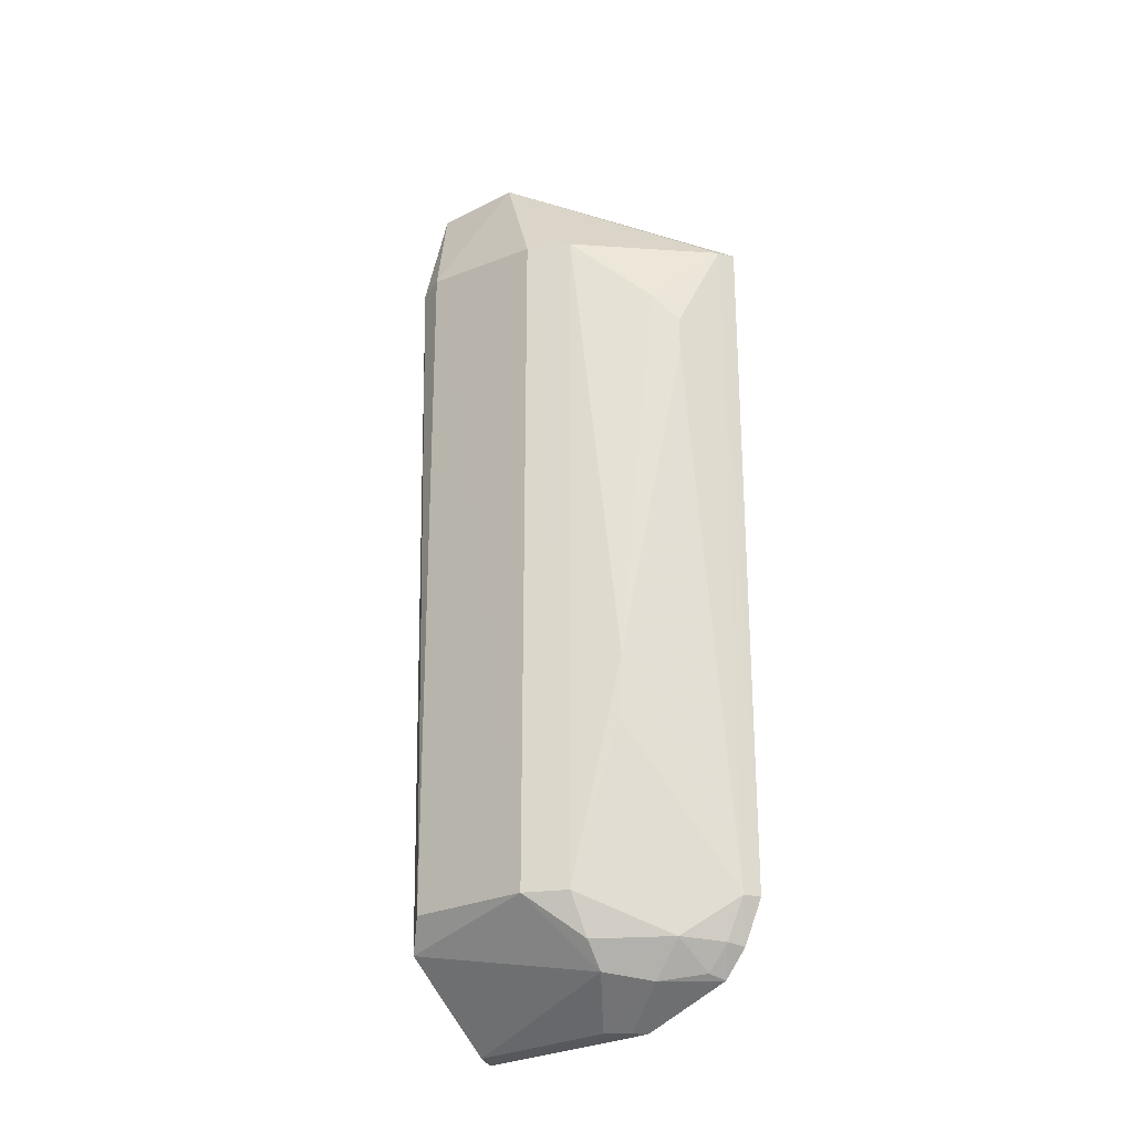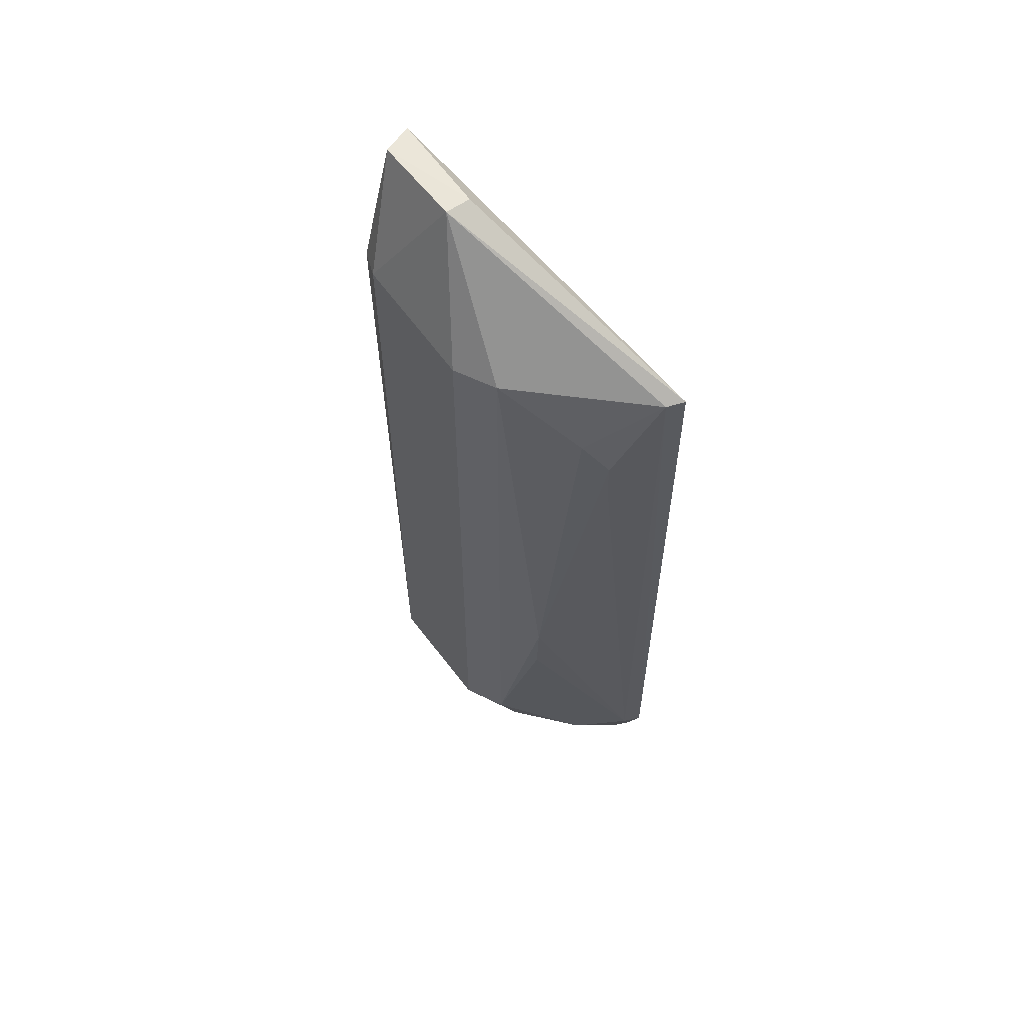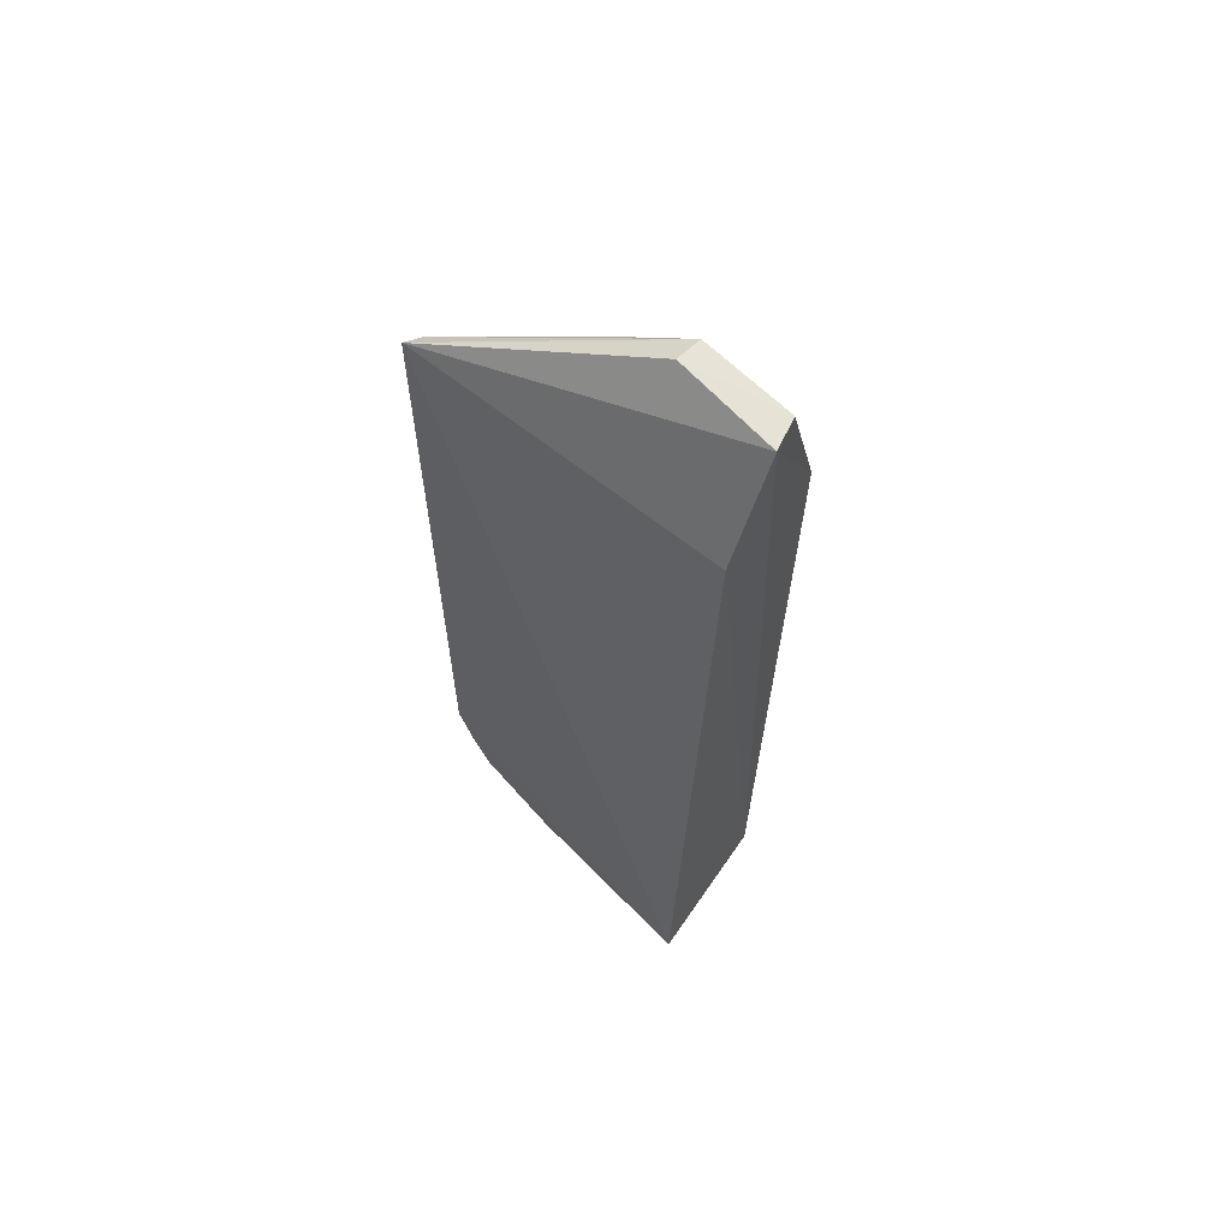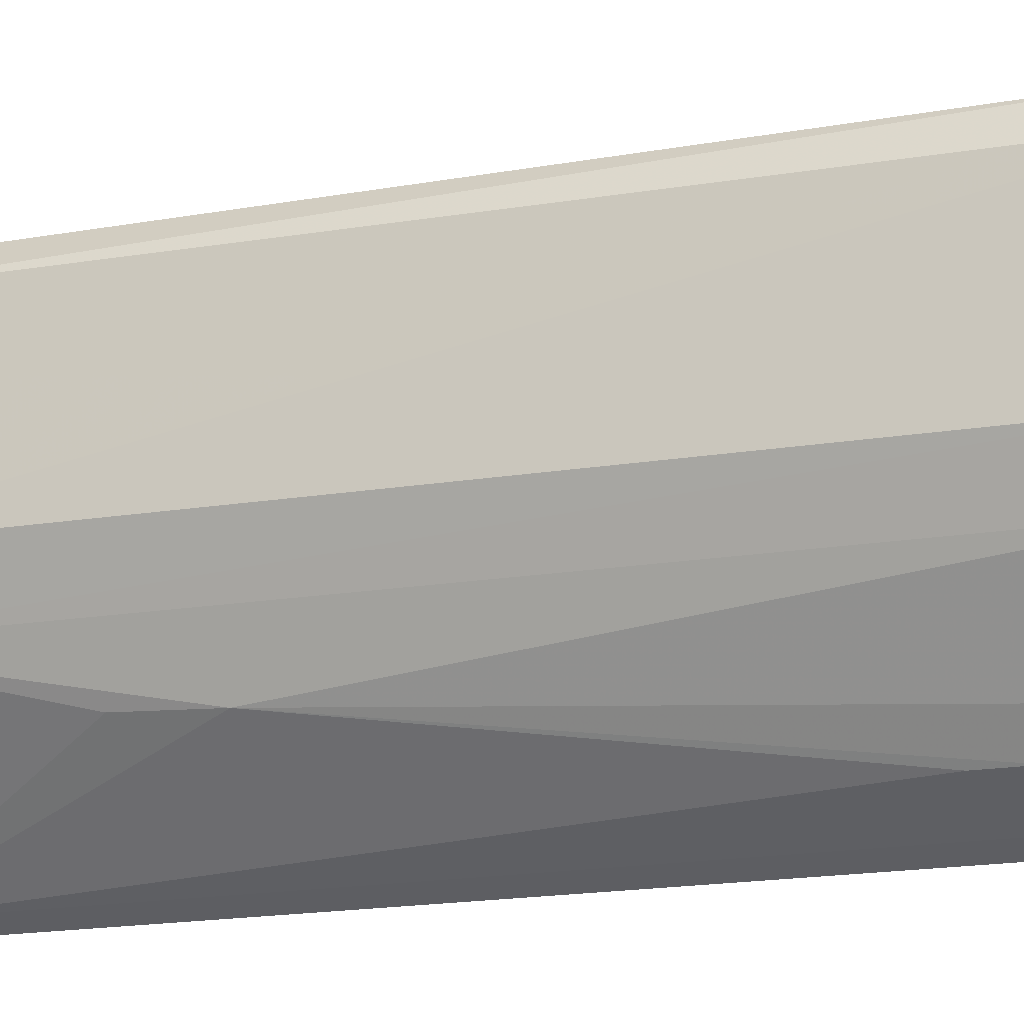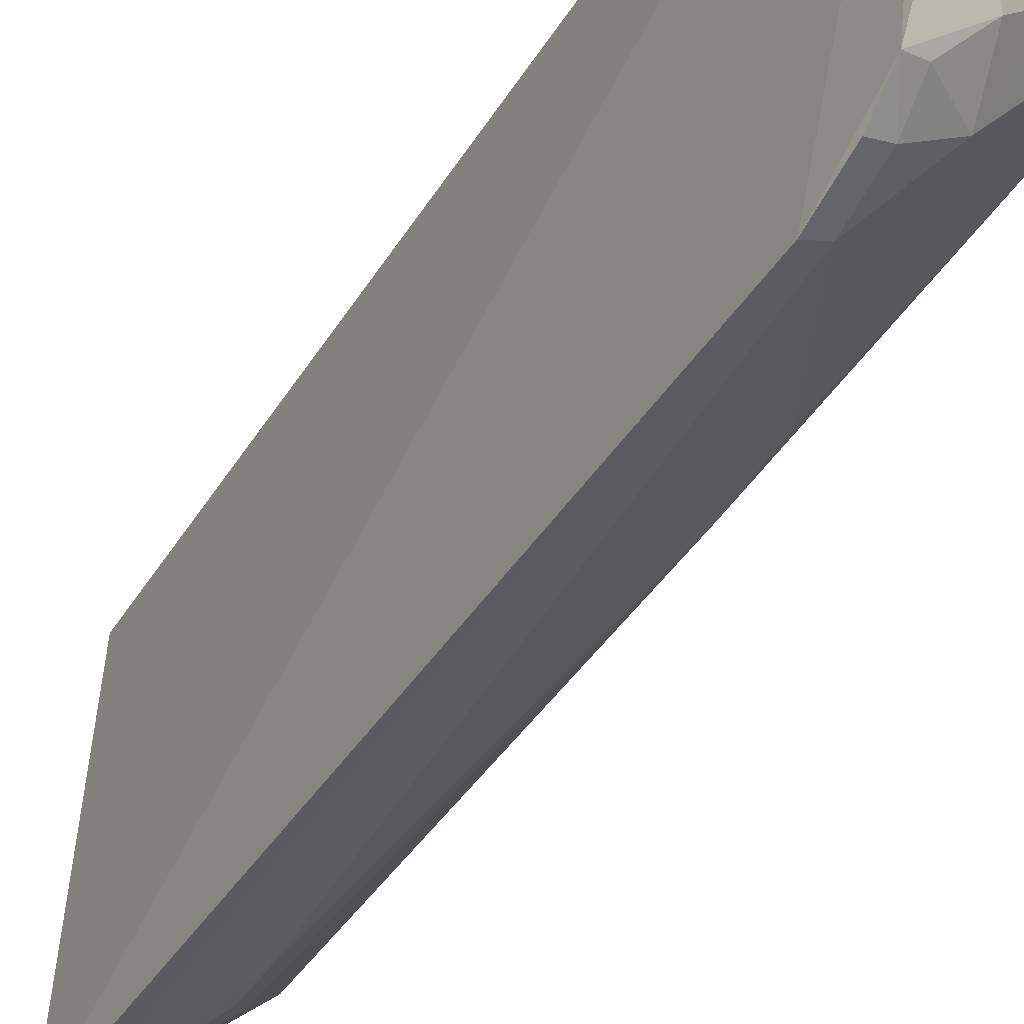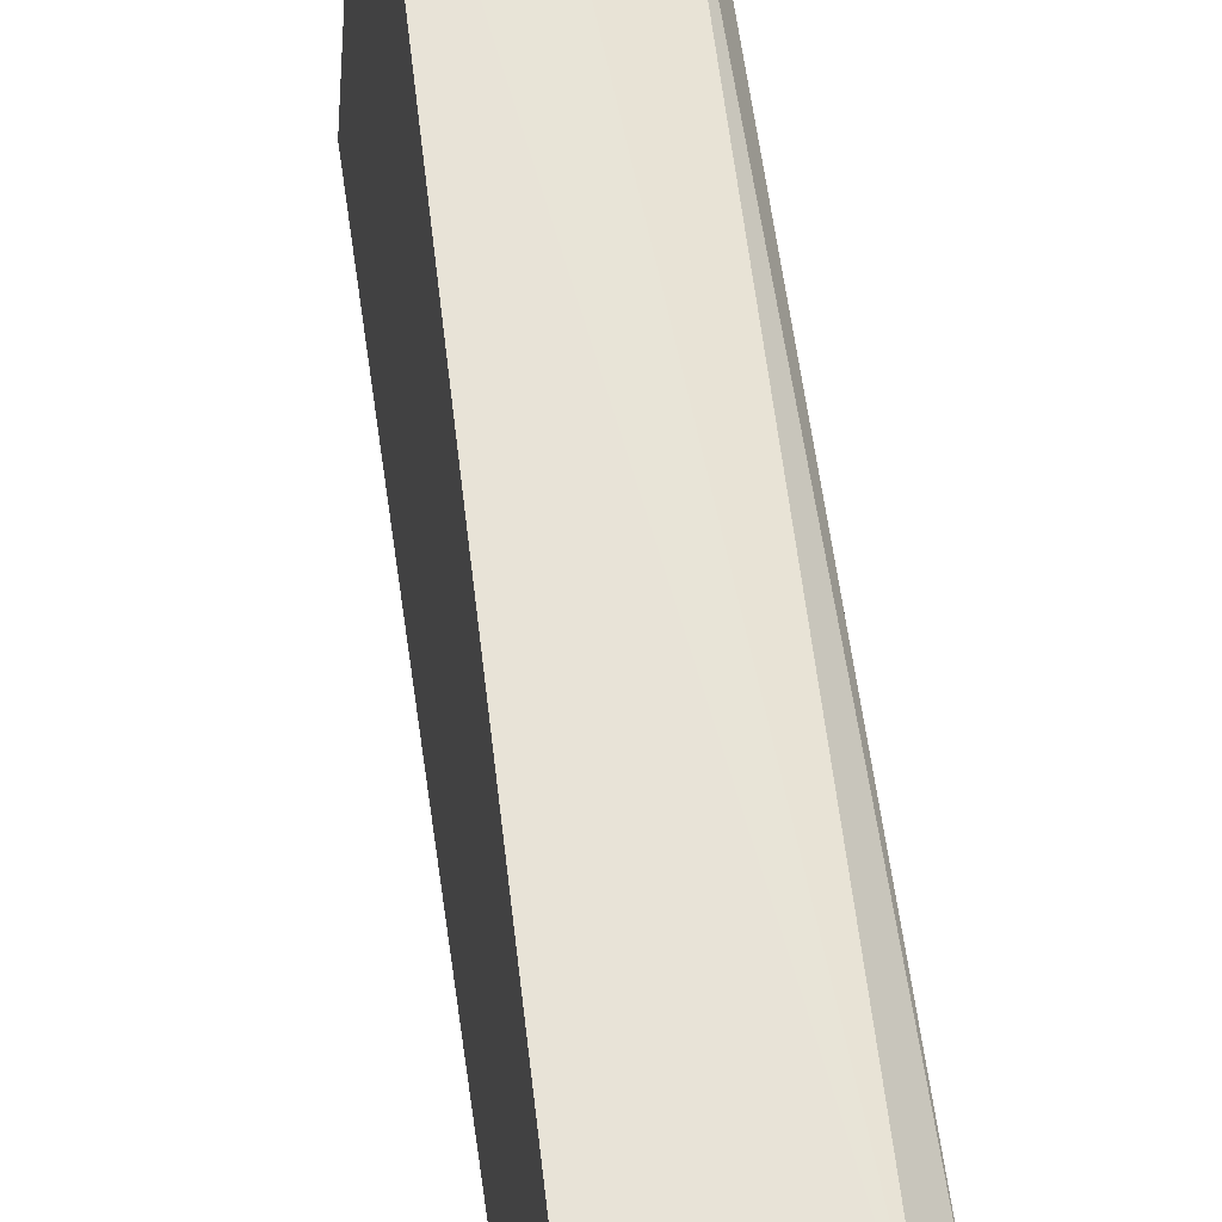
<metadata>
{"format":"obj","ext":"obj","renderer":"f3d","projection":"perspective","resolution":1024,"background":"white","views":[{"elev":-25.0,"azim":-50.4,"up":"+Z"},{"elev":58.6,"azim":-36.4,"up":"+Z"},{"elev":62.1,"azim":135.8,"up":"+Z"},{"elev":-17.9,"azim":-71.8,"up":"+Y"},{"elev":-41.4,"azim":150.4,"up":"+Y"},{"elev":62.6,"azim":171.9,"up":"+Y"}]}
</metadata>
<code>
v -0.05173 -0.1422 0.004182
v -0.05342 -0.1172 -0.4709
v -0.05649 0.05675 -0.4979
v -0.09912 0.06263 0.08285
v -0.1451 -0.04328 -0.4267
v -0.06909 0.06487 0.01626
v -0.05165 -0.142 -0.4267
v -0.1459 -0.04416 0.003264
v -0.07245 -0.04398 -0.4939
v -0.1327 0.05031 -0.4459
v -0.08762 -0.1101 -0.4509
v -0.1178 -0.002562 0.08323
v -0.05614 -0.0639 -0.4942
v -0.106 -0.06926 -0.4681
v -0.07265 0.04922 -0.4968
v -0.14 0.05328 0.009417
v -0.06393 -0.1266 -0.4523
v -0.1172 -0.09551 -0.2868
v -0.1327 -0.06962 0.002961
v -0.1019 -0.00267 0.08326
v -0.1197 -0.07082 -0.4524
v -0.08343 -0.09051 -0.4726
v -0.06293 -0.05748 -0.4941
v -0.1181 0.05537 0.08325
v -0.1454 0.03629 -0.4267
v -0.06391 -0.1132 -0.4681
v -0.05302 -0.1309 -0.4537
v -0.06231 -0.1374 -0.4268
v -0.06266 -0.1378 0.002986
v -0.1321 -0.06874 -0.4267
v -0.1465 0.03647 0.01134
v -0.08957 -0.1241 -0.056
v -0.1169 -0.0935 -0.326
v -0.1011 -0.1111 -0.03766
v -0.08958 -0.1241 -0.07792
f 6 1 3
f 6 4 1
f 7 2 3
f 7 3 1
f 10 6 3
f 10 4 6
f 13 3 2
f 14 5 10
f 15 10 3
f 15 14 10
f 15 9 14
f 16 4 10
f 19 12 8
f 20 12 1
f 20 1 4
f 21 14 11
f 21 5 14
f 22 11 14
f 22 13 2
f 22 14 9
f 23 9 15
f 23 22 9
f 23 13 22
f 23 15 3
f 23 3 13
f 24 4 16
f 24 20 4
f 24 12 20
f 25 16 10
f 25 10 5
f 26 17 11
f 26 2 17
f 26 22 2
f 26 11 22
f 27 17 2
f 27 2 7
f 28 11 17
f 28 27 7
f 28 17 27
f 29 1 12
f 29 12 19
f 29 28 7
f 29 7 1
f 30 19 8
f 30 8 5
f 30 18 19
f 30 5 21
f 30 21 11
f 30 11 28
f 31 24 16
f 31 8 12
f 31 12 24
f 31 16 25
f 31 25 5
f 31 5 8
f 33 30 28
f 33 28 18
f 33 18 30
f 34 32 29
f 34 29 19
f 34 19 18
f 34 18 32
f 35 32 18
f 35 18 28
f 35 28 29
f 35 29 32

</code>
